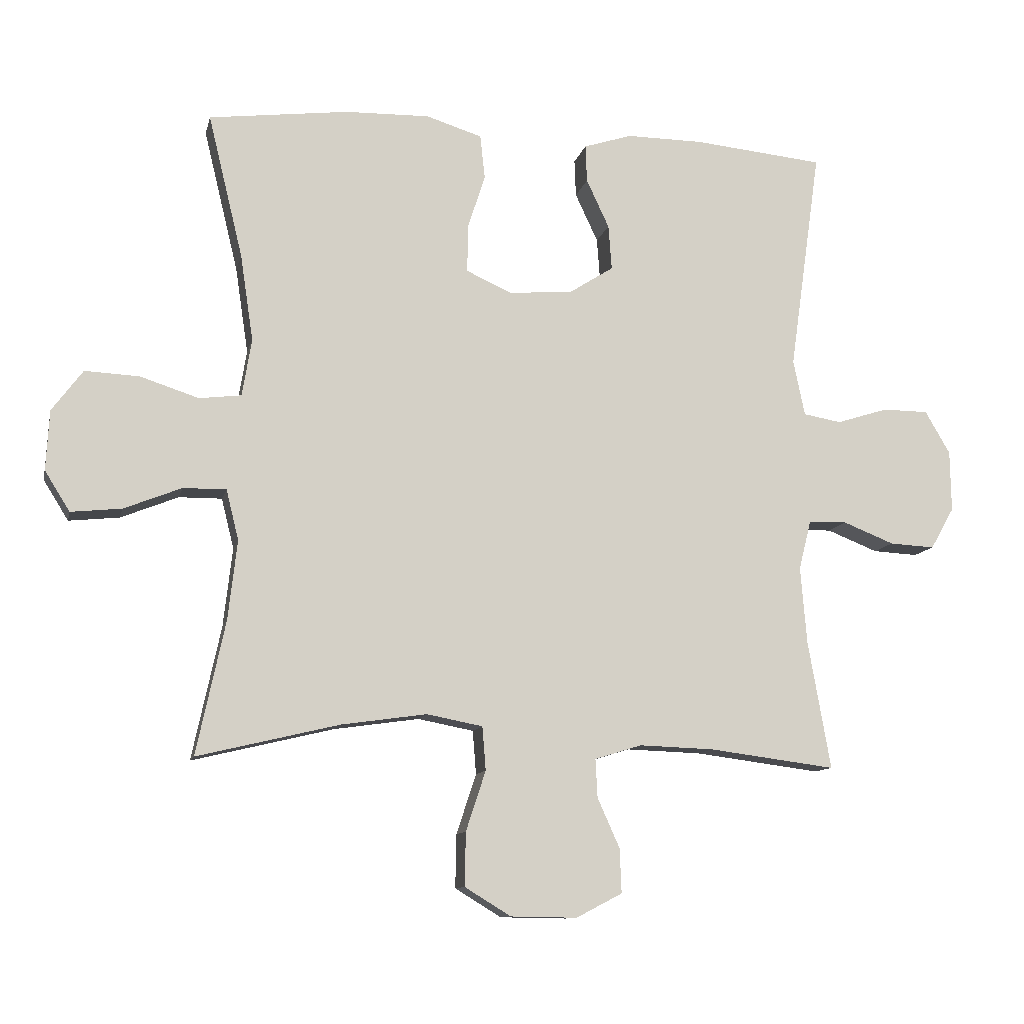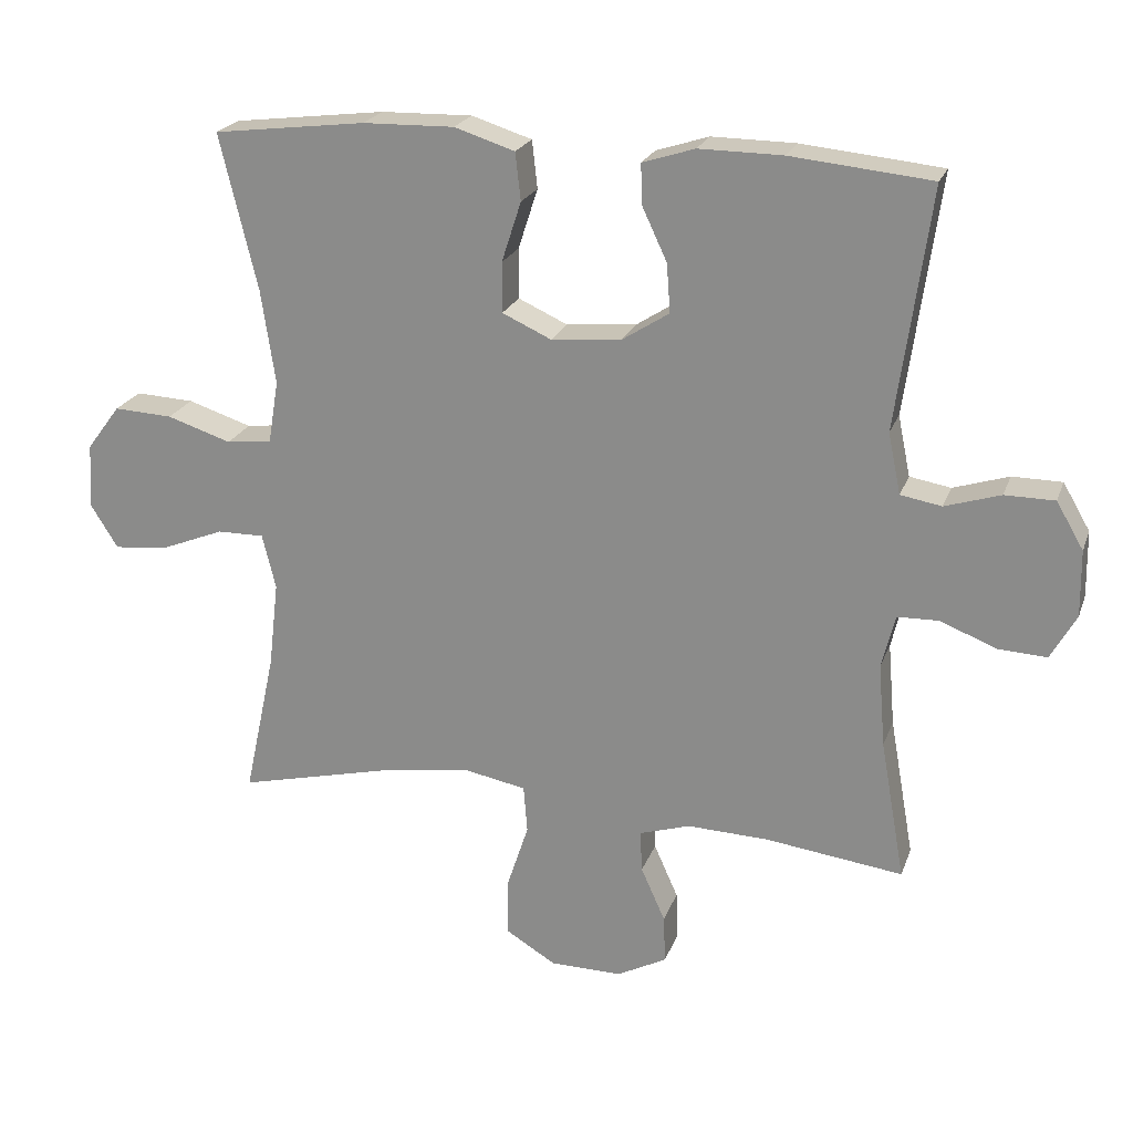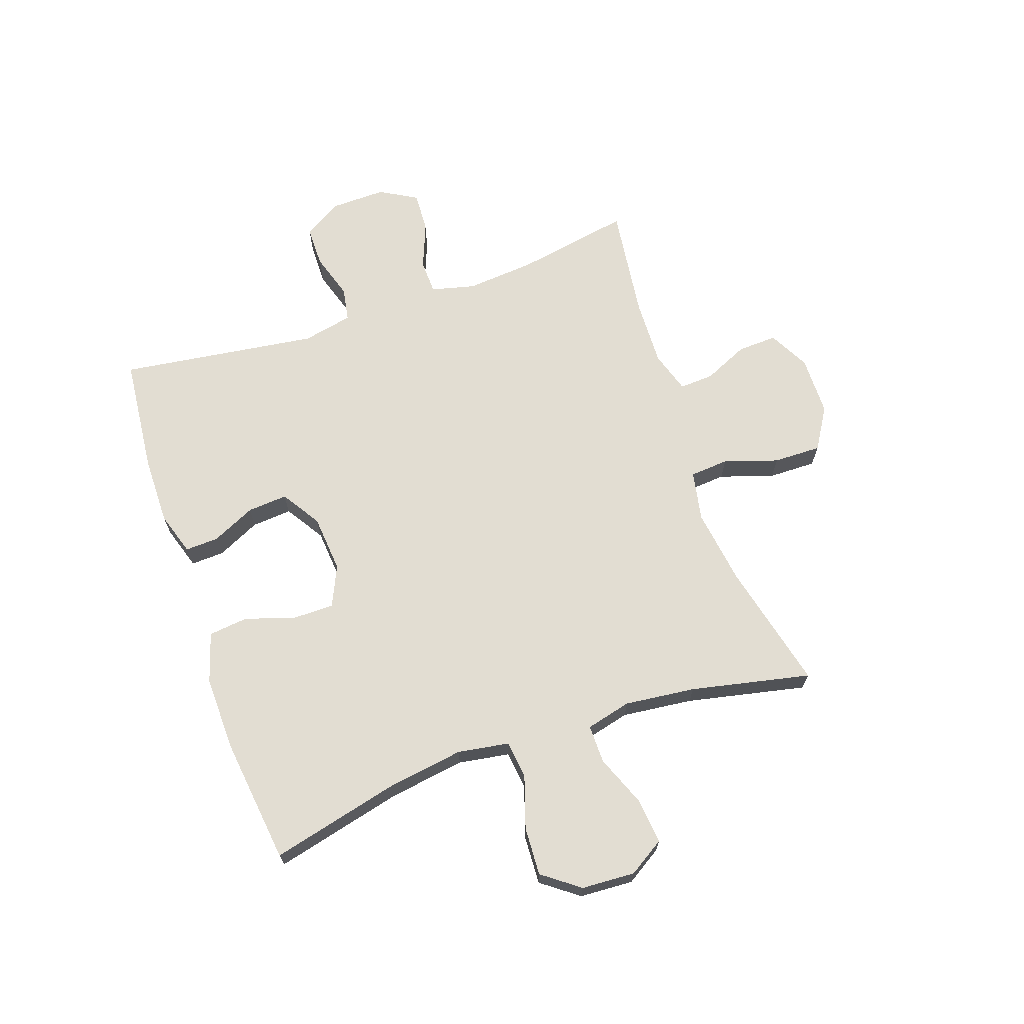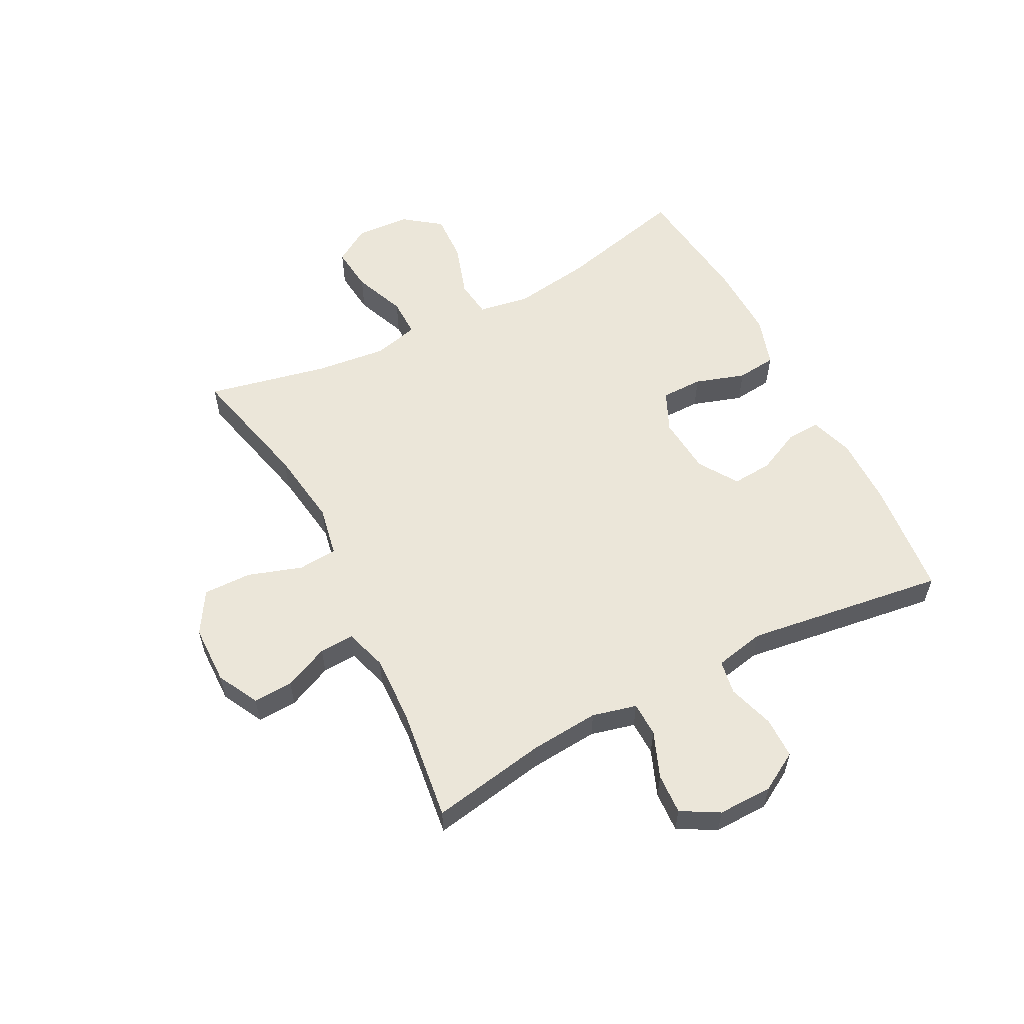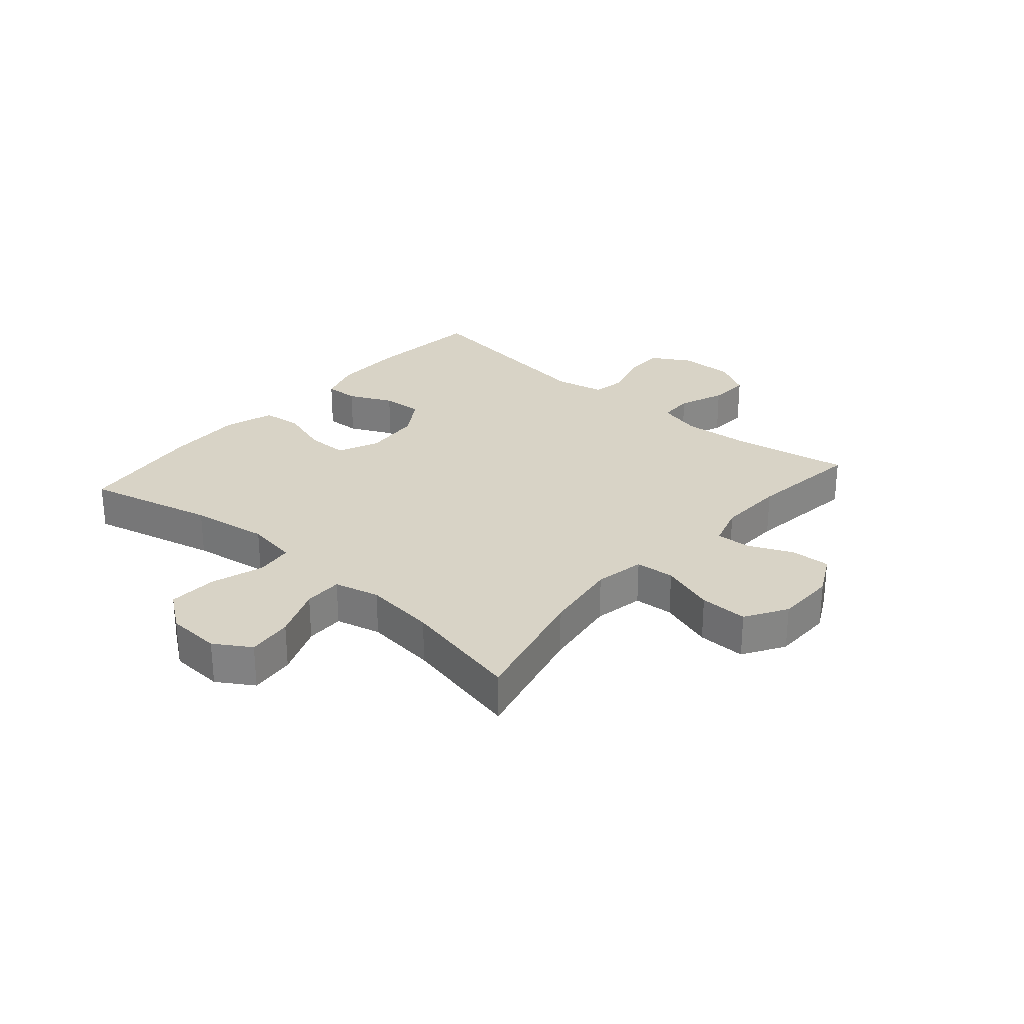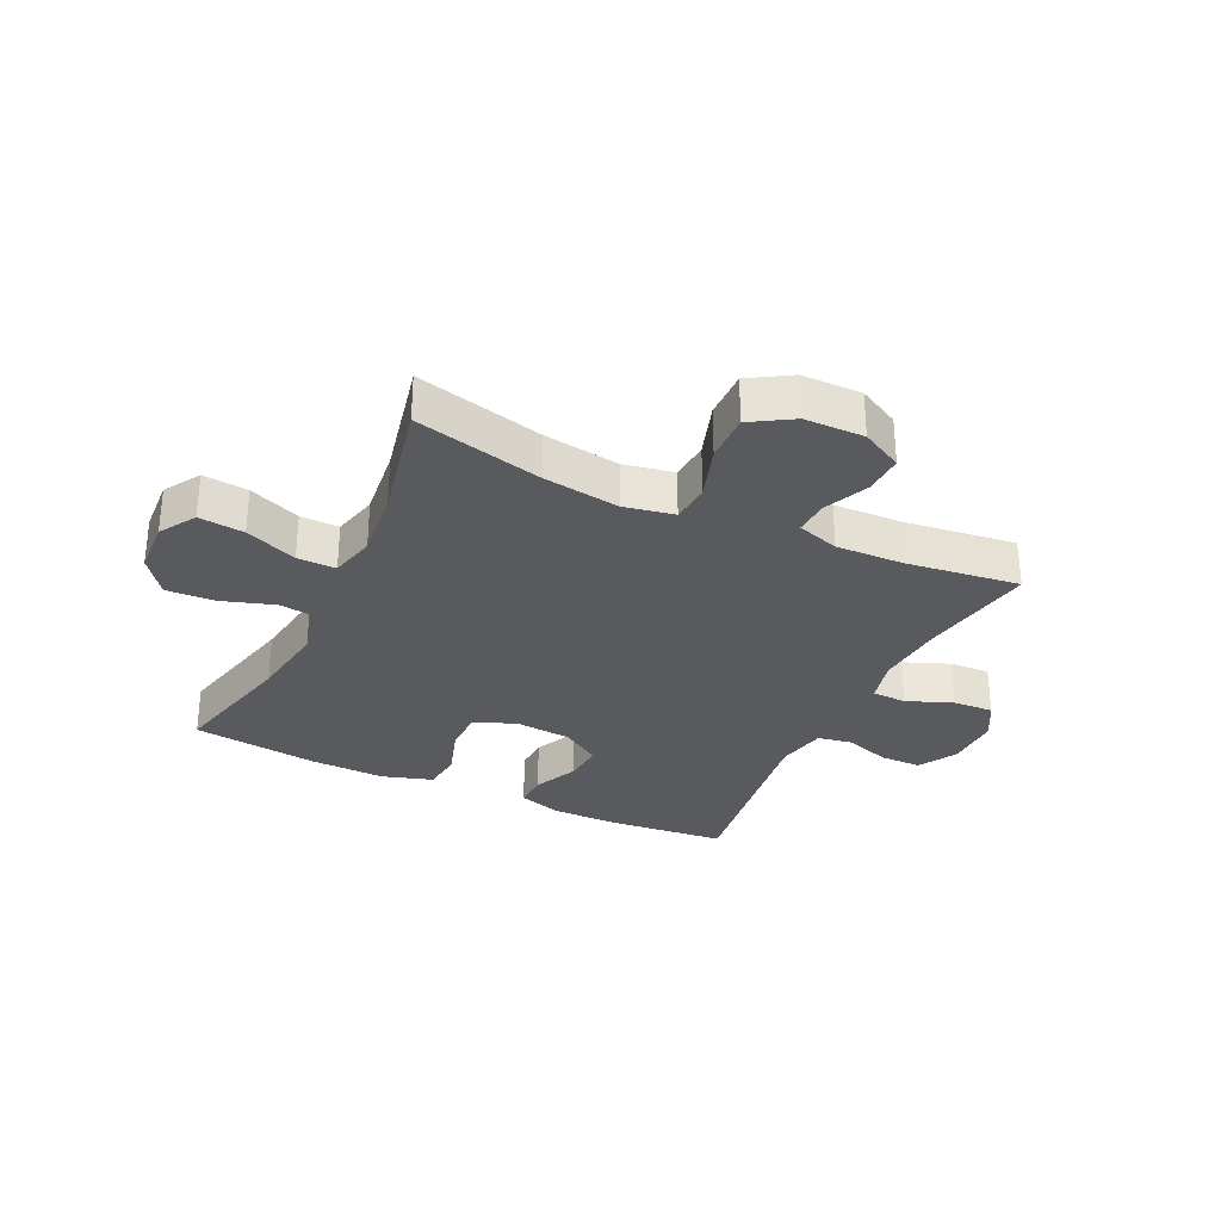
<metadata>
{"format":"obj","ext":"obj","renderer":"f3d","projection":"perspective","resolution":1024,"background":"white","views":[{"elev":-10.7,"azim":167.7,"up":"+Z"},{"elev":21.9,"azim":-163.2,"up":"+Z"},{"elev":68.1,"azim":70.8,"up":"+Y"},{"elev":57.4,"azim":-117.4,"up":"+Y"},{"elev":28.1,"azim":130.9,"up":"+Y"},{"elev":-31.0,"azim":154.5,"up":"+Y"}]}
</metadata>
<code>
o path1416_path1416.001
v 0.4624 0.0375 -0.2619
v 0.4483 0.0375 -0.1391
v 0.4676 0.0375 -0.06097
v 0.5342 0.0375 -0.06148
v 0.6237 0.0375 -0.09712
v 0.7019 0.0375 -0.1051
v 0.7408 0.0375 -0.04301
v 0.7356 0.0375 0.04984
v 0.6878 0.0375 0.1138
v 0.6041 0.0375 0.1096
v 0.5129 0.0375 0.07984
v 0.448 0.0375 0.08773
v 0.4333 0.0375 0.1765
v 0.4532 0.0375 0.3104
v 0.507 0.0375 0.533
v 0.2902 0.0375 0.5592
v 0.16 0.0375 0.562
v 0.07381 0.0375 0.5346
v 0.06631 0.0375 0.4664
v 0.09407 0.0375 0.3806
v 0.09408 0.0375 0.3089
v 0.02405 0.0375 0.2769
v -0.07539 0.0375 0.2853
v -0.1429 0.0375 0.3284
v -0.1378 0.0375 0.3978
v -0.1026 0.0375 0.4731
v -0.1004 0.0375 0.531
v -0.1752 0.0375 0.5547
v -0.2941 0.0375 0.5534
v -0.4949 0.0375 0.533
v -0.4469 0.0375 0.1898
v -0.4648 0.0375 0.103
v -0.5235 0.0375 0.09278
v -0.6027 0.0375 0.1176
v -0.6736 0.0375 0.117
v -0.7124 0.0375 0.05035
v -0.7138 0.0375 -0.04412
v -0.6774 0.0375 -0.1085
v -0.6077 0.0375 -0.1046
v -0.5286 0.0375 -0.07306
v -0.4691 0.0375 -0.07447
v -0.4501 0.0375 -0.1507
v -0.4599 0.0375 -0.2694
v -0.4949 0.0375 -0.4687
v -0.2988 0.0375 -0.443
v -0.1829 0.0375 -0.4389
v -0.1104 0.0375 -0.4614
v -0.1135 0.0375 -0.5208
v -0.1479 0.0375 -0.598
v -0.1505 0.0375 -0.6664
v -0.07945 0.0375 -0.7035
v 0.02339 0.0375 -0.7019
v 0.0949 0.0375 -0.6582
v 0.09343 0.0375 -0.5752
v 0.06277 0.0375 -0.4821
v 0.06812 0.0375 -0.4145
v 0.1545 0.0375 -0.3977
v 0.2866 0.0375 -0.4163
v 0.507 0.0375 -0.4687
v 0.4624 -0.0375 -0.2619
v 0.4483 -0.0375 -0.1391
v 0.4676 -0.0375 -0.06097
v 0.5342 -0.0375 -0.06148
v 0.6237 -0.0375 -0.09712
v 0.7019 -0.0375 -0.1051
v 0.7408 -0.0375 -0.04301
v 0.7356 -0.0375 0.04984
v 0.6878 -0.0375 0.1138
v 0.6041 -0.0375 0.1096
v 0.5129 -0.0375 0.07984
v 0.448 -0.0375 0.08773
v 0.4333 -0.0375 0.1765
v 0.4532 -0.0375 0.3104
v 0.507 -0.0375 0.533
v 0.2902 -0.0375 0.5592
v 0.16 -0.0375 0.562
v 0.07381 -0.0375 0.5346
v 0.06631 -0.0375 0.4664
v 0.09407 -0.0375 0.3806
v 0.09408 -0.0375 0.3089
v 0.02405 -0.0375 0.2769
v -0.07539 -0.0375 0.2853
v -0.1429 -0.0375 0.3284
v -0.1378 -0.0375 0.3978
v -0.1026 -0.0375 0.4731
v -0.1004 -0.0375 0.531
v -0.1752 -0.0375 0.5547
v -0.2941 -0.0375 0.5534
v -0.4949 -0.0375 0.533
v -0.4469 -0.0375 0.1898
v -0.4648 -0.0375 0.103
v -0.5235 -0.0375 0.09278
v -0.6027 -0.0375 0.1176
v -0.6736 -0.0375 0.117
v -0.7124 -0.0375 0.05035
v -0.7138 -0.0375 -0.04412
v -0.6774 -0.0375 -0.1085
v -0.6077 -0.0375 -0.1046
v -0.5286 -0.0375 -0.07306
v -0.4691 -0.0375 -0.07447
v -0.4501 -0.0375 -0.1507
v -0.4599 -0.0375 -0.2694
v -0.4949 -0.0375 -0.4687
v -0.2988 -0.0375 -0.443
v -0.1829 -0.0375 -0.4389
v -0.1104 -0.0375 -0.4614
v -0.1135 -0.0375 -0.5208
v -0.1479 -0.0375 -0.598
v -0.1505 -0.0375 -0.6664
v -0.07945 -0.0375 -0.7035
v 0.02339 -0.0375 -0.7019
v 0.0949 -0.0375 -0.6582
v 0.09343 -0.0375 -0.5752
v 0.06277 -0.0375 -0.4821
v 0.06812 -0.0375 -0.4145
v 0.1545 -0.0375 -0.3977
v 0.2866 -0.0375 -0.4163
v 0.507 -0.0375 -0.4687
v -0.1505 0.0375 -0.6664
v -0.1505 0.0375 -0.6664
v -0.07945 0.0375 -0.7035
v 0.02339 0.0375 -0.7019
v 0.0949 0.0375 -0.6582
v -0.1479 0.0375 -0.598
v 0.09343 0.0375 -0.5752
v -0.1135 0.0375 -0.5208
v 0.06277 0.0375 -0.4821
v -0.1104 0.0375 -0.4614
v -0.1104 0.0375 -0.4614
v 0.06812 0.0375 -0.4145
v 0.06812 0.0375 -0.4145
v -0.1829 0.0375 -0.4389
v -0.4949 0.0375 -0.4687
v -0.4949 0.0375 -0.4687
v -0.2988 0.0375 -0.443
v 0.2866 0.0375 -0.4163
v 0.507 0.0375 -0.4687
v 0.507 0.0375 -0.4687
v 0.1545 0.0375 -0.3977
v -0.4599 0.0375 -0.2694
v 0.4624 0.0375 -0.2619
v -0.4501 0.0375 -0.1507
v 0.4483 0.0375 -0.1391
v -0.4691 0.0375 -0.07447
v -0.4691 0.0375 -0.07447
v 0.4676 0.0375 -0.06097
v 0.4676 0.0375 -0.06097
v -0.7138 0.0375 -0.04412
v -0.6774 0.0375 -0.1085
v -0.6774 0.0375 -0.1085
v -0.6077 0.0375 -0.1046
v 0.6237 0.0375 -0.09712
v 0.7019 0.0375 -0.1051
v 0.7019 0.0375 -0.1051
v 0.7408 0.0375 -0.04301
v -0.5286 0.0375 -0.07306
v 0.5342 0.0375 -0.06148
v -0.7124 0.0375 0.05035
v 0.7356 0.0375 0.04984
v 0.6878 0.0375 0.1138
v -0.6736 0.0375 0.117
v 0.5129 0.0375 0.07984
v 0.448 0.0375 0.08773
v 0.448 0.0375 0.08773
v 0.6041 0.0375 0.1096
v 0.4333 0.0375 0.1765
v -0.6027 0.0375 0.1176
v -0.5235 0.0375 0.09278
v -0.4648 0.0375 0.103
v -0.4648 0.0375 0.103
v -0.4469 0.0375 0.1898
v 0.4532 0.0375 0.3104
v 0.02405 0.0375 0.2769
v -0.07539 0.0375 0.2853
v 0.09408 0.0375 0.3089
v 0.09408 0.0375 0.3089
v -0.1429 0.0375 0.3284
v -0.1429 0.0375 0.3284
v 0.09407 0.0375 0.3806
v -0.1378 0.0375 0.3978
v 0.06631 0.0375 0.4664
v -0.1026 0.0375 0.4731
v -0.4949 0.0375 0.533
v -0.4949 0.0375 0.533
v 0.07381 0.0375 0.5346
v 0.07381 0.0375 0.5346
v -0.1004 0.0375 0.531
v -0.1004 0.0375 0.531
v 0.507 0.0375 0.533
v 0.507 0.0375 0.533
v -0.1752 0.0375 0.5547
v 0.16 0.0375 0.562
v -0.2941 0.0375 0.5534
v 0.2902 0.0375 0.5592
v -0.1505 -0.0375 -0.6664
v -0.1505 -0.0375 -0.6664
v -0.07945 -0.0375 -0.7035
v 0.02339 -0.0375 -0.7019
v 0.0949 -0.0375 -0.6582
v -0.1479 -0.0375 -0.598
v 0.09343 -0.0375 -0.5752
v -0.1135 -0.0375 -0.5208
v 0.06277 -0.0375 -0.4821
v -0.1104 -0.0375 -0.4614
v -0.1104 -0.0375 -0.4614
v 0.06812 -0.0375 -0.4145
v 0.06812 -0.0375 -0.4145
v -0.1829 -0.0375 -0.4389
v -0.4949 -0.0375 -0.4687
v -0.4949 -0.0375 -0.4687
v -0.2988 -0.0375 -0.443
v 0.2866 -0.0375 -0.4163
v 0.507 -0.0375 -0.4687
v 0.507 -0.0375 -0.4687
v 0.1545 -0.0375 -0.3977
v -0.4599 -0.0375 -0.2694
v 0.4624 -0.0375 -0.2619
v -0.4501 -0.0375 -0.1507
v 0.4483 -0.0375 -0.1391
v -0.4691 -0.0375 -0.07447
v -0.4691 -0.0375 -0.07447
v 0.4676 -0.0375 -0.06097
v 0.4676 -0.0375 -0.06097
v -0.7138 -0.0375 -0.04412
v -0.6774 -0.0375 -0.1085
v -0.6774 -0.0375 -0.1085
v -0.6077 -0.0375 -0.1046
v 0.6237 -0.0375 -0.09712
v 0.7019 -0.0375 -0.1051
v 0.7019 -0.0375 -0.1051
v 0.7408 -0.0375 -0.04301
v -0.5286 -0.0375 -0.07306
v 0.5342 -0.0375 -0.06148
v -0.7124 -0.0375 0.05035
v 0.7356 -0.0375 0.04984
v 0.6878 -0.0375 0.1138
v -0.6736 -0.0375 0.117
v 0.5129 -0.0375 0.07984
v 0.448 -0.0375 0.08773
v 0.448 -0.0375 0.08773
v 0.6041 -0.0375 0.1096
v 0.4333 -0.0375 0.1765
v -0.6027 -0.0375 0.1176
v -0.5235 -0.0375 0.09278
v -0.4648 -0.0375 0.103
v -0.4648 -0.0375 0.103
v -0.4469 -0.0375 0.1898
v 0.4532 -0.0375 0.3104
v 0.02405 -0.0375 0.2769
v -0.07539 -0.0375 0.2853
v 0.09408 -0.0375 0.3089
v 0.09408 -0.0375 0.3089
v -0.1429 -0.0375 0.3284
v -0.1429 -0.0375 0.3284
v 0.09407 -0.0375 0.3806
v -0.1378 -0.0375 0.3978
v 0.06631 -0.0375 0.4664
v -0.1026 -0.0375 0.4731
v -0.4949 -0.0375 0.533
v -0.4949 -0.0375 0.533
v 0.07381 -0.0375 0.5346
v 0.07381 -0.0375 0.5346
v -0.1004 -0.0375 0.531
v -0.1004 -0.0375 0.531
v 0.507 -0.0375 0.533
v 0.507 -0.0375 0.533
v -0.1752 -0.0375 0.5547
v 0.16 -0.0375 0.562
v -0.2941 -0.0375 0.5534
v 0.2902 -0.0375 0.5592
f 212 219 215
f 198 202 197
f 217 212 213
f 204 206 208
f 251 239 242
f 228 241 233
f 244 220 245
f 245 250 247
f 202 203 204
f 218 208 206
f 253 256 269
f 232 220 244
f 220 218 250
f 203 202 201
f 241 228 235
f 215 219 249
f 224 227 234
f 270 248 265
f 251 242 248
f 234 227 243
f 243 232 244
f 237 234 243
f 247 250 253
f 243 227 232
f 200 197 202
f 228 231 235
f 238 222 233
f 195 197 200
f 249 219 239
f 211 216 209
f 257 268 261
f 216 208 218
f 255 268 257
f 206 215 249
f 231 228 229
f 218 206 250
f 216 211 208
f 225 227 224
f 255 270 268
f 206 204 203
f 219 212 217
f 249 239 251
f 201 202 198
f 267 258 263
f 239 222 238
f 201 198 199
f 238 233 241
f 259 247 269
f 269 256 267
f 245 220 250
f 250 206 249
f 247 253 269
f 270 255 248
f 219 222 239
f 267 256 258
f 241 235 236
f 251 248 255
f 120 51 110 196
f 51 52 111 110
f 52 53 112 111
f 49 50 109 108
f 53 54 113 112
f 48 49 108 107
f 54 55 114 113
f 129 48 107 205
f 55 131 207 114
f 46 47 106 105
f 134 45 104 210
f 58 138 214 117
f 45 46 105 104
f 57 58 117 116
f 56 57 116 115
f 43 44 103 102
f 59 1 60 118
f 42 43 102 101
f 1 2 61 60
f 145 42 101 221
f 2 147 223 61
f 37 150 226 96
f 38 39 98 97
f 5 154 230 64
f 6 7 66 65
f 39 40 99 98
f 4 5 64 63
f 40 41 100 99
f 3 4 63 62
f 36 37 96 95
f 7 8 67 66
f 8 9 68 67
f 35 36 95 94
f 11 164 240 70
f 10 11 70 69
f 9 10 69 68
f 12 13 72 71
f 34 35 94 93
f 33 34 93 92
f 170 33 92 246
f 31 32 91 90
f 13 14 73 72
f 22 23 82 81
f 176 22 81 252
f 23 178 254 82
f 20 21 80 79
f 24 25 84 83
f 19 20 79 78
f 25 26 85 84
f 184 31 90 260
f 186 19 78 262
f 26 188 264 85
f 14 190 266 73
f 27 28 87 86
f 17 18 77 76
f 29 30 89 88
f 28 29 88 87
f 16 17 76 75
f 15 16 75 74
f 136 139 143
f 122 121 126
f 141 137 136
f 128 132 130
f 175 166 163
f 152 157 165
f 168 169 144
f 169 171 174
f 126 128 127
f 142 130 132
f 177 193 180
f 156 168 144
f 144 174 142
f 127 125 126
f 165 159 152
f 139 173 143
f 148 158 151
f 194 189 172
f 175 172 166
f 158 167 151
f 167 168 156
f 161 167 158
f 171 177 174
f 167 156 151
f 124 126 121
f 152 159 155
f 162 157 146
f 119 124 121
f 173 163 143
f 135 133 140
f 181 185 192
f 140 142 132
f 179 181 192
f 130 173 139
f 155 153 152
f 142 174 130
f 140 132 135
f 149 148 151
f 179 192 194
f 130 127 128
f 143 141 136
f 173 175 163
f 125 122 126
f 191 187 182
f 163 162 146
f 125 123 122
f 162 165 157
f 183 193 171
f 193 191 180
f 169 174 144
f 174 173 130
f 171 193 177
f 194 172 179
f 143 163 146
f 191 182 180
f 165 160 159
f 175 179 172

</code>
